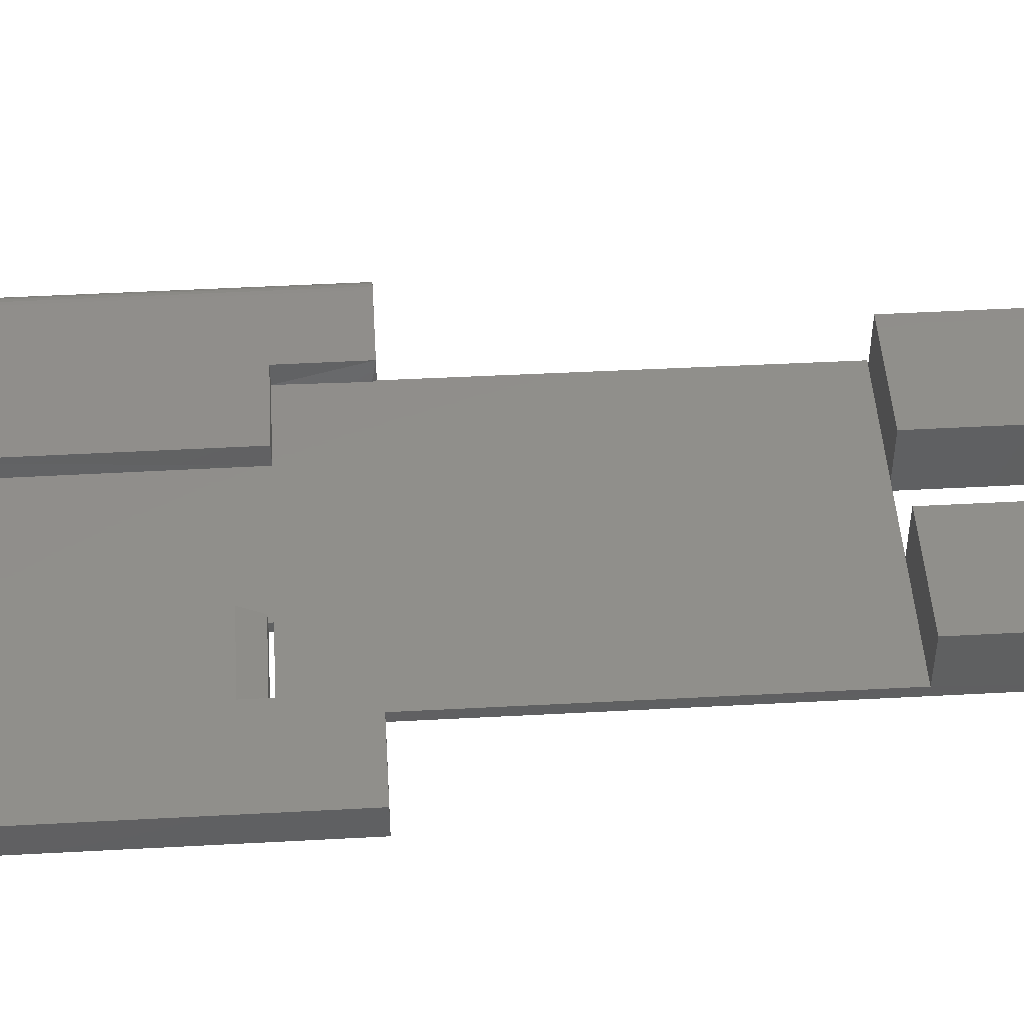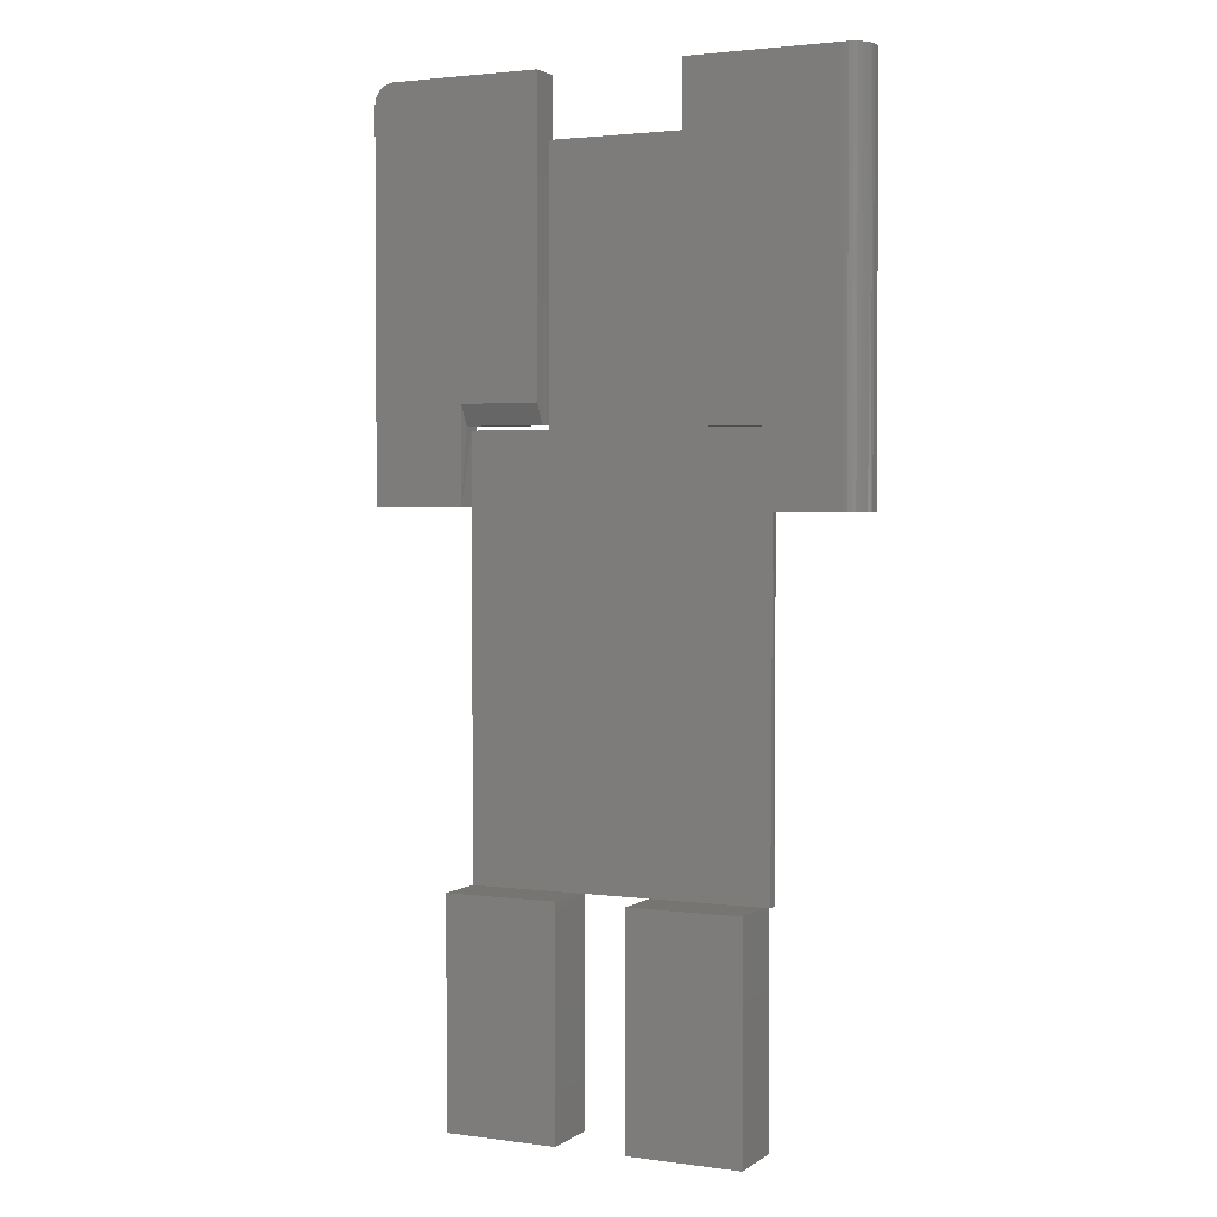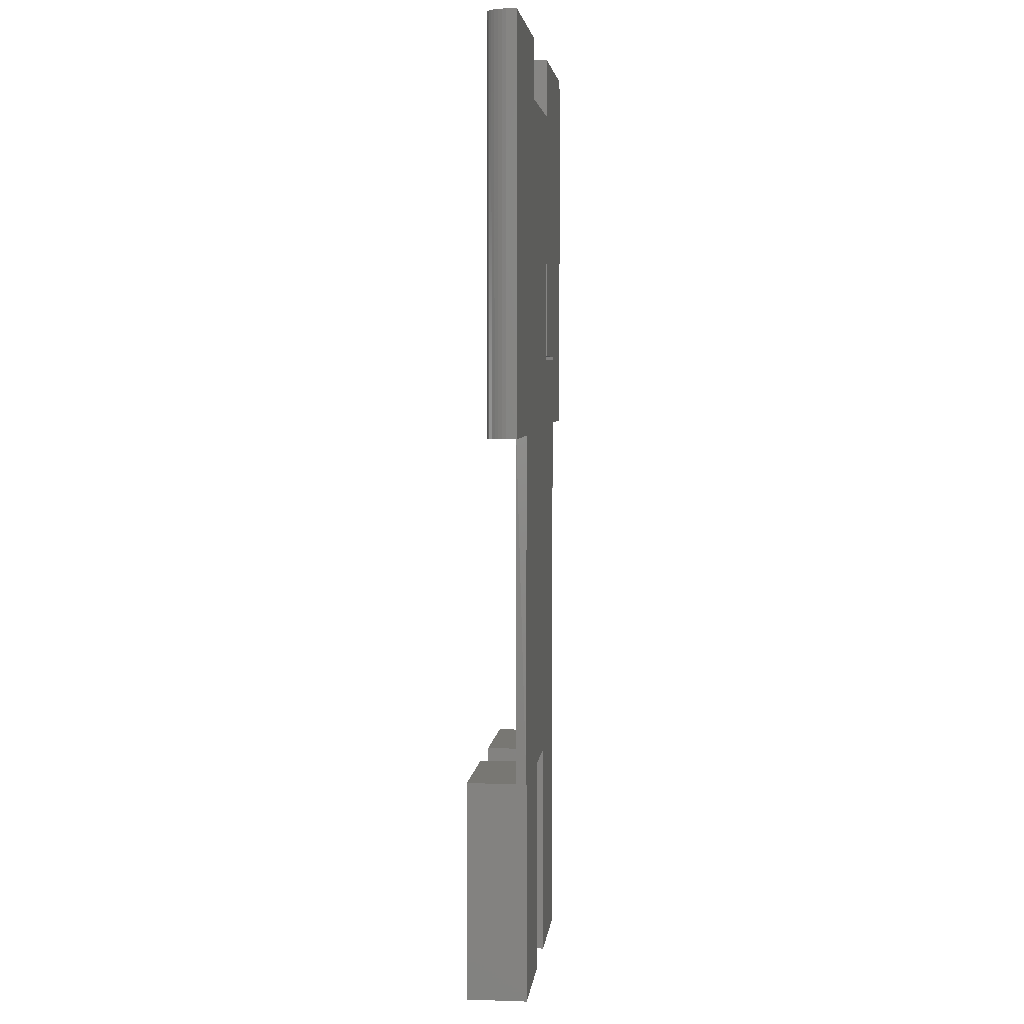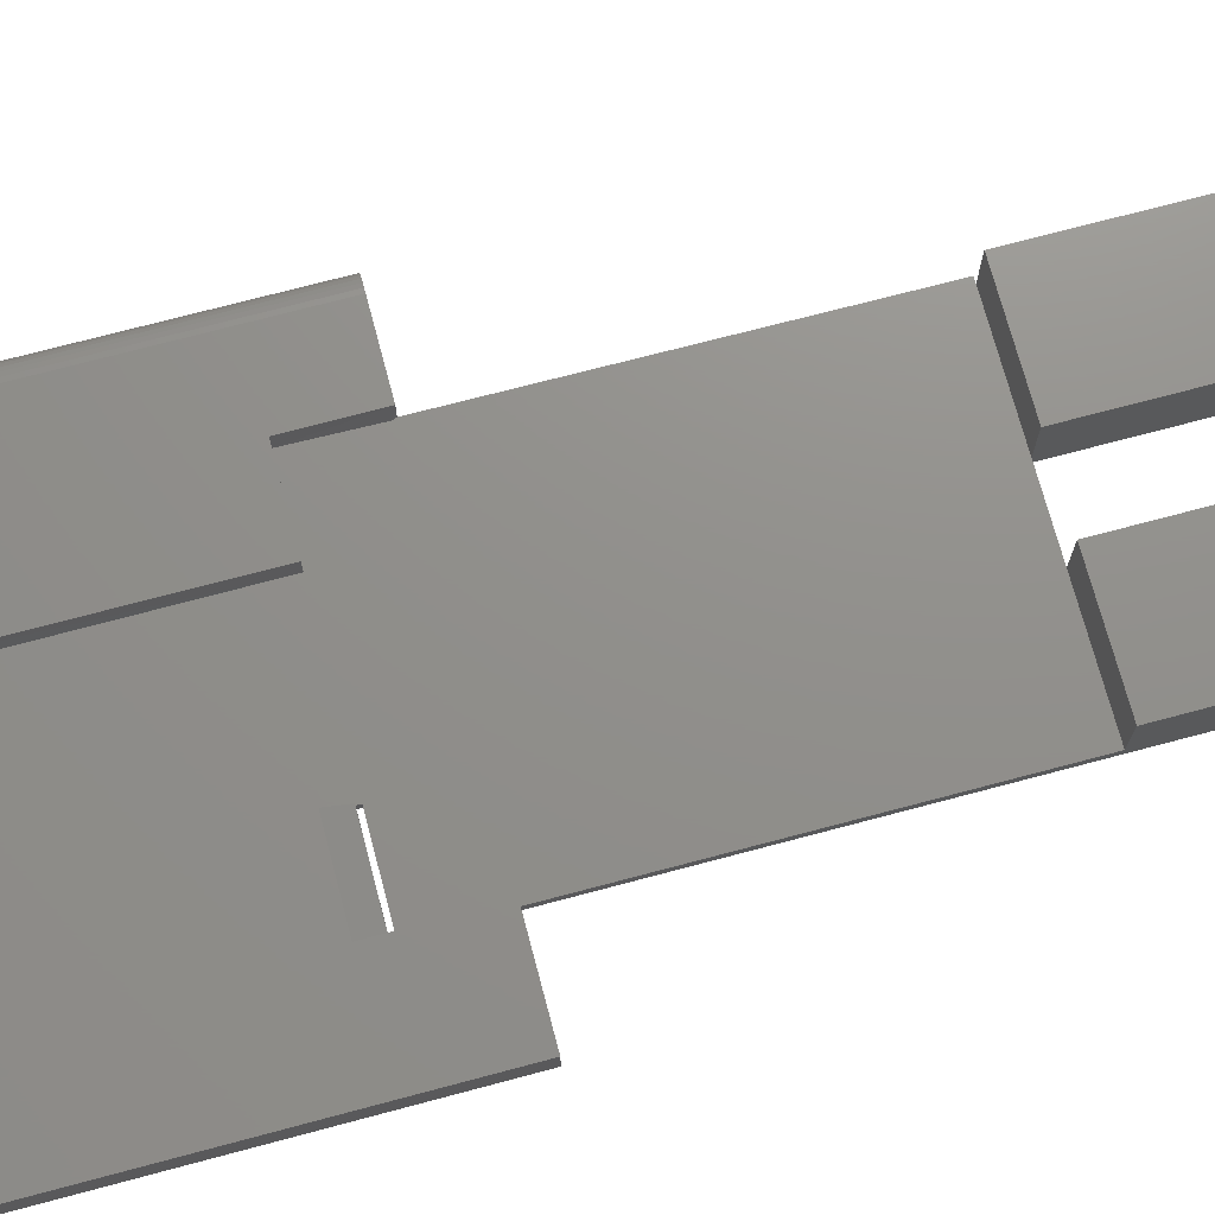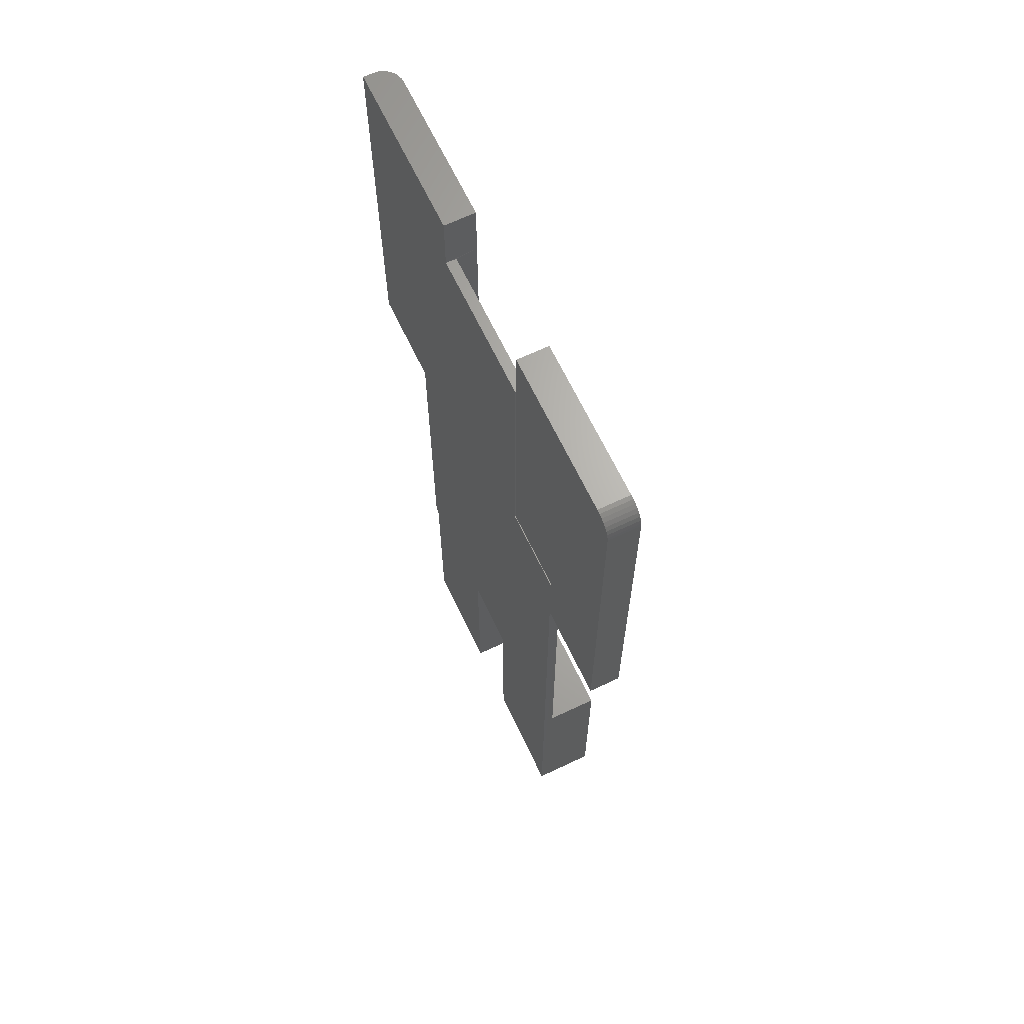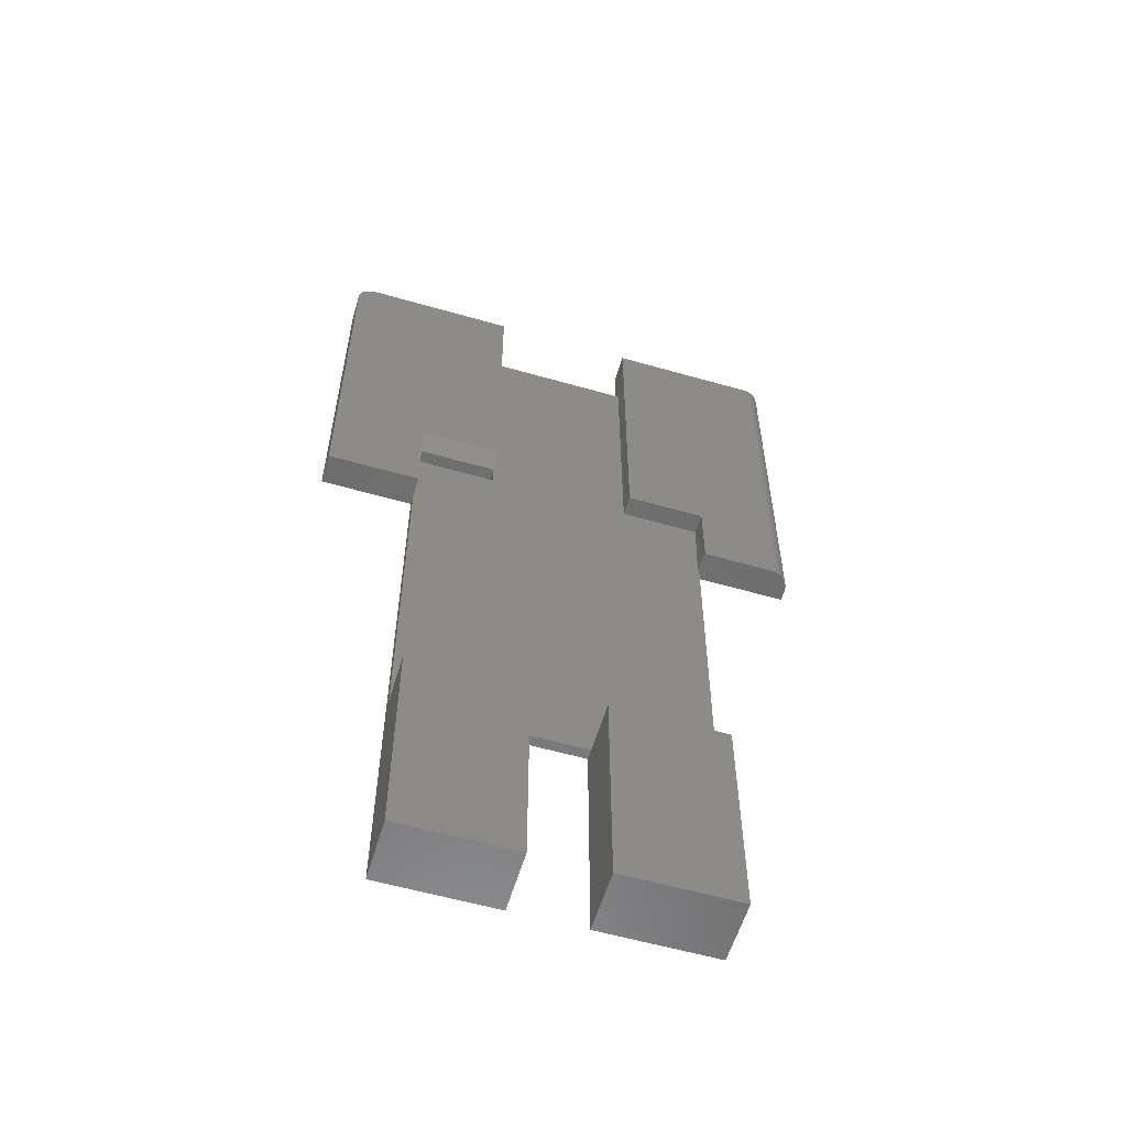
<metadata>
{"format":"stl","ext":"stl","renderer":"f3d","projection":"perspective","resolution":1024,"background":"white","views":[{"elev":47.8,"azim":-93.5,"up":"+Z"},{"elev":2.4,"azim":25.6,"up":"+Y"},{"elev":4.3,"azim":96.1,"up":"+Y"},{"elev":72.6,"azim":-104.9,"up":"+Z"},{"elev":66.1,"azim":-115.5,"up":"+Y"},{"elev":-58.1,"azim":-16.5,"up":"+Y"}]}
</metadata>
<code>
# stl→obj: 95 verts, 186 faces
v -0.06067 0.7488 0
v -0.05774 0.7497 0
v -0.05469 0.75 0
v 0.3035 0.75 0
v 0.3035 0.4421 0
v 0.1719 0.7031 0
v 0.1719 0.7053 0
v 0.1719 0.75 0
v 0.0002467 0.4453 0
v 0.0625 0.5 0
v 0.2314 0.4421 0
v 0.08684 0.1719 0
v 0.08684 0 0
v 0 0 0
v -0.07031 0.4453 0
v -0.07031 0.7344 0
v 0 0.5 0
v 0.2314 0.1719 0
v 0.2275 0.1719 0
v 0.1406 0.1719 0
v 0.06118 0.75 0
v 0.06118 0.7051 0
v -0.07001 0.7374 0
v -0.06912 0.7404 0
v -0.06768 0.7431 0
v -0.06574 0.7454 0
v -0.06337 0.7474 0
v 0.0625 0.7031 0
v 0.0002467 0.503 0
v 0.06118 0.503 0
v 0.1406 0 0
v 0.2275 0 0
v 0.1406 0 0.04688
v 0.2275 0 0.04688
v 0.2275 0.1719 0.04688
v 0.2275 0.1719 0.007812
v 0.1406 0.1719 0.04688
v 0.1451 0.1719 0.007812
v 0.1406 0.1719 0.007812
v 0.08684 0.1719 0.007812
v 0.2314 0.1719 0.007812
v 0.0002467 0.4453 0.007812
v 0 0.1719 0.007812
v 0.2324 0.4421 0.007812
v 0.2314 0.4447 0.007812
v 0.2324 0.5 0.007812
v 0.1719 0.5 0.007812
v 0.06217 0.5 0.007812
v 0 0.5 0.007812
v 0.0625 0.7031 0.007812
v 0.1715 0.7031 0.007812
v -0.07031 0.4453 0.02344
v 0.0002467 0.4453 0.02344
v 0 0 0.04688
v 0 0.1719 0.04688
v 0.08684 0 0.04688
v 0.08684 0.1719 0.04688
v 0.2324 0.5 0.02344
v 0.1719 0.7053 0.02344
v 0.1719 0.5 0.02344
v 0.1719 0.75 0.02344
v 0.2878 0.75 0.02344
v 0.2878 0.4421 0.02344
v 0.2324 0.4421 0.02344
v 0.2938 0.75 0.02225
v 0.3035 0.75 0.007812
v 0.2909 0.75 0.02314
v 0.3032 0.75 0.01086
v 0.2965 0.75 0.0208
v 0.2989 0.75 0.01886
v 0.3008 0.75 0.01649
v 0.3023 0.75 0.01379
v 0.3035 0.4421 0.007812
v 0.3032 0.4421 0.01086
v 0.3023 0.4421 0.01379
v 0.2989 0.4421 0.01886
v 0.3008 0.4421 0.01649
v 0.2965 0.4421 0.0208
v 0.2938 0.4421 0.02225
v 0.2909 0.4421 0.02314
v -0.05469 0.75 0.02344
v -0.05774 0.7497 0.02344
v -0.06067 0.7488 0.02344
v 0.06118 0.75 0.02344
v -0.06337 0.7474 0.02344
v -0.06574 0.7454 0.02344
v -0.06768 0.7431 0.02344
v -0.06912 0.7404 0.02344
v -0.07001 0.7374 0.02344
v -0.07031 0.7344 0.02344
v 0.06118 0.7051 0.02344
v 0.0002467 0.5187 0.02344
v 0.06118 0.5187 0.02344
v 0.06118 0.503 0.01562
v 0.0002467 0.503 0.01562
f 1 2 3
f 4 5 6
f 4 6 7
f 4 7 8
f 9 10 5
f 9 5 11
f 9 11 12
f 9 12 13
f 9 13 14
f 15 16 17
f 15 17 10
f 15 10 9
f 11 18 19
f 11 19 20
f 11 20 12
f 21 22 16
f 21 16 23
f 21 23 24
f 21 24 25
f 21 25 26
f 21 26 27
f 21 27 1
f 21 1 3
f 28 6 10
f 10 6 5
f 17 16 29
f 29 16 22
f 29 22 30
f 31 20 32
f 32 20 19
f 33 31 34
f 34 31 32
f 35 36 37
f 37 36 38
f 37 38 39
f 40 12 39
f 39 12 20
f 36 19 41
f 41 19 18
f 42 43 44
f 42 44 45
f 42 45 46
f 42 46 47
f 42 47 48
f 42 48 49
f 44 43 40
f 44 40 39
f 44 39 38
f 44 38 36
f 44 36 41
f 48 47 50
f 50 47 51
f 33 37 31
f 31 37 39
f 31 39 20
f 19 34 32
f 19 36 34
f 34 36 35
f 33 34 37
f 37 34 35
f 9 52 15
f 9 42 52
f 52 42 53
f 14 54 55
f 14 55 43
f 14 43 42
f 14 42 9
f 54 56 55
f 55 56 57
f 54 14 56
f 56 14 13
f 57 40 55
f 55 40 43
f 12 56 13
f 12 40 56
f 56 40 57
f 58 59 60
f 61 59 62
f 62 59 58
f 62 58 63
f 63 58 64
f 4 65 66
f 4 8 65
f 8 62 65
f 8 61 62
f 62 67 65
f 68 66 65
f 68 65 69
f 68 69 70
f 68 70 71
f 68 71 72
f 73 5 66
f 66 5 4
f 73 74 75
f 76 75 77
f 63 64 44
f 5 73 75
f 5 75 76
f 5 76 78
f 5 78 79
f 5 79 80
f 5 80 63
f 5 63 44
f 5 44 11
f 73 66 74
f 74 66 68
f 74 68 75
f 75 68 72
f 75 72 77
f 77 72 71
f 77 71 76
f 76 71 70
f 76 70 78
f 78 70 69
f 78 69 79
f 79 69 65
f 79 65 80
f 80 65 67
f 80 67 63
f 63 67 62
f 61 8 59
f 59 8 7
f 60 47 58
f 58 47 46
f 58 46 64
f 64 46 45
f 64 45 44
f 59 7 6
f 59 6 51
f 59 51 47
f 59 47 60
f 41 18 44
f 44 18 11
f 51 6 50
f 50 6 28
f 81 82 83
f 84 81 83
f 84 83 85
f 84 85 86
f 84 86 87
f 84 87 88
f 84 88 89
f 84 89 90
f 84 90 91
f 52 53 90
f 90 53 92
f 90 92 91
f 91 92 93
f 90 16 52
f 52 16 15
f 84 21 81
f 81 21 3
f 16 90 23
f 23 90 89
f 23 89 24
f 24 89 88
f 24 88 25
f 25 88 87
f 25 87 26
f 26 87 86
f 26 86 27
f 27 86 85
f 27 85 1
f 1 85 83
f 1 83 2
f 2 83 82
f 2 82 3
f 3 82 81
f 22 91 30
f 30 91 93
f 30 93 94
f 95 29 94
f 94 29 30
f 49 29 95
f 49 17 29
f 53 42 49
f 53 49 95
f 53 95 92
f 93 92 94
f 94 92 95
f 91 22 84
f 84 22 21
f 48 10 49
f 49 10 17
f 50 28 48
f 48 28 10

</code>
